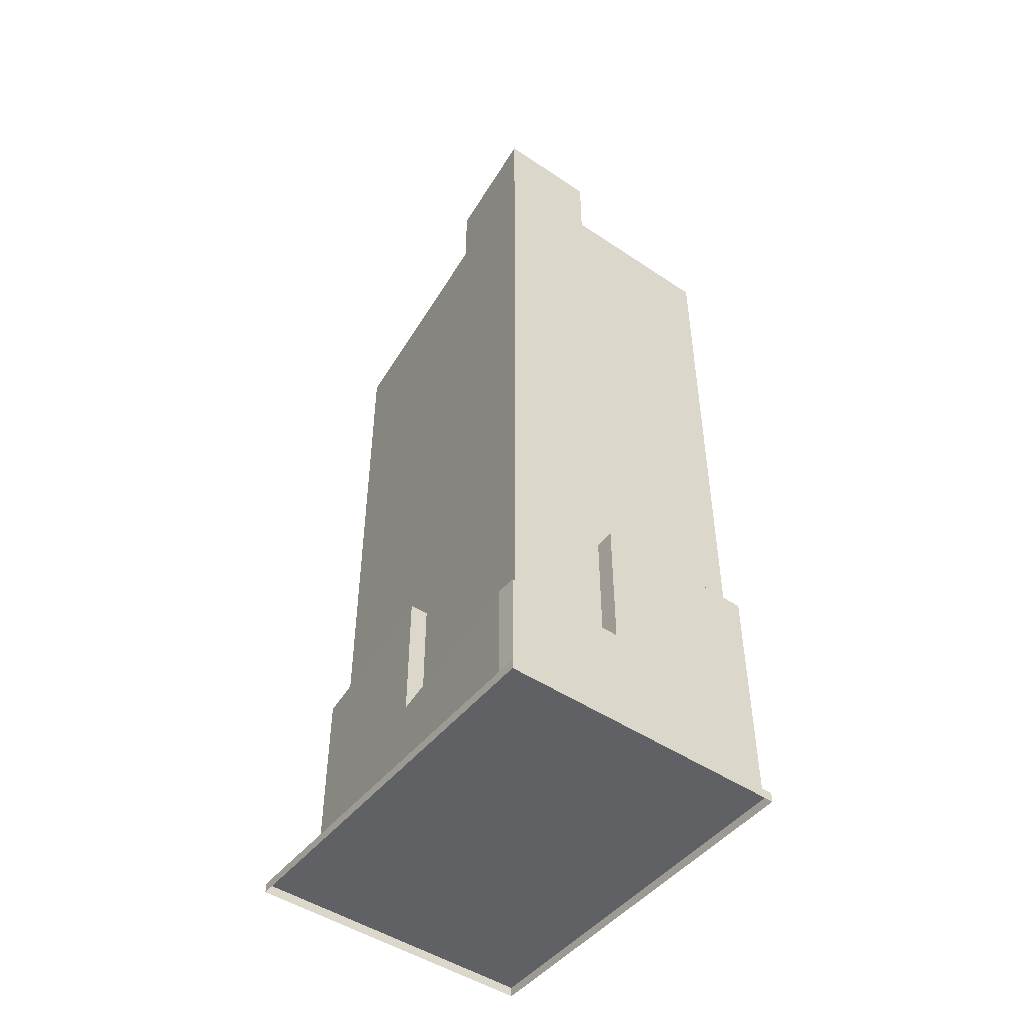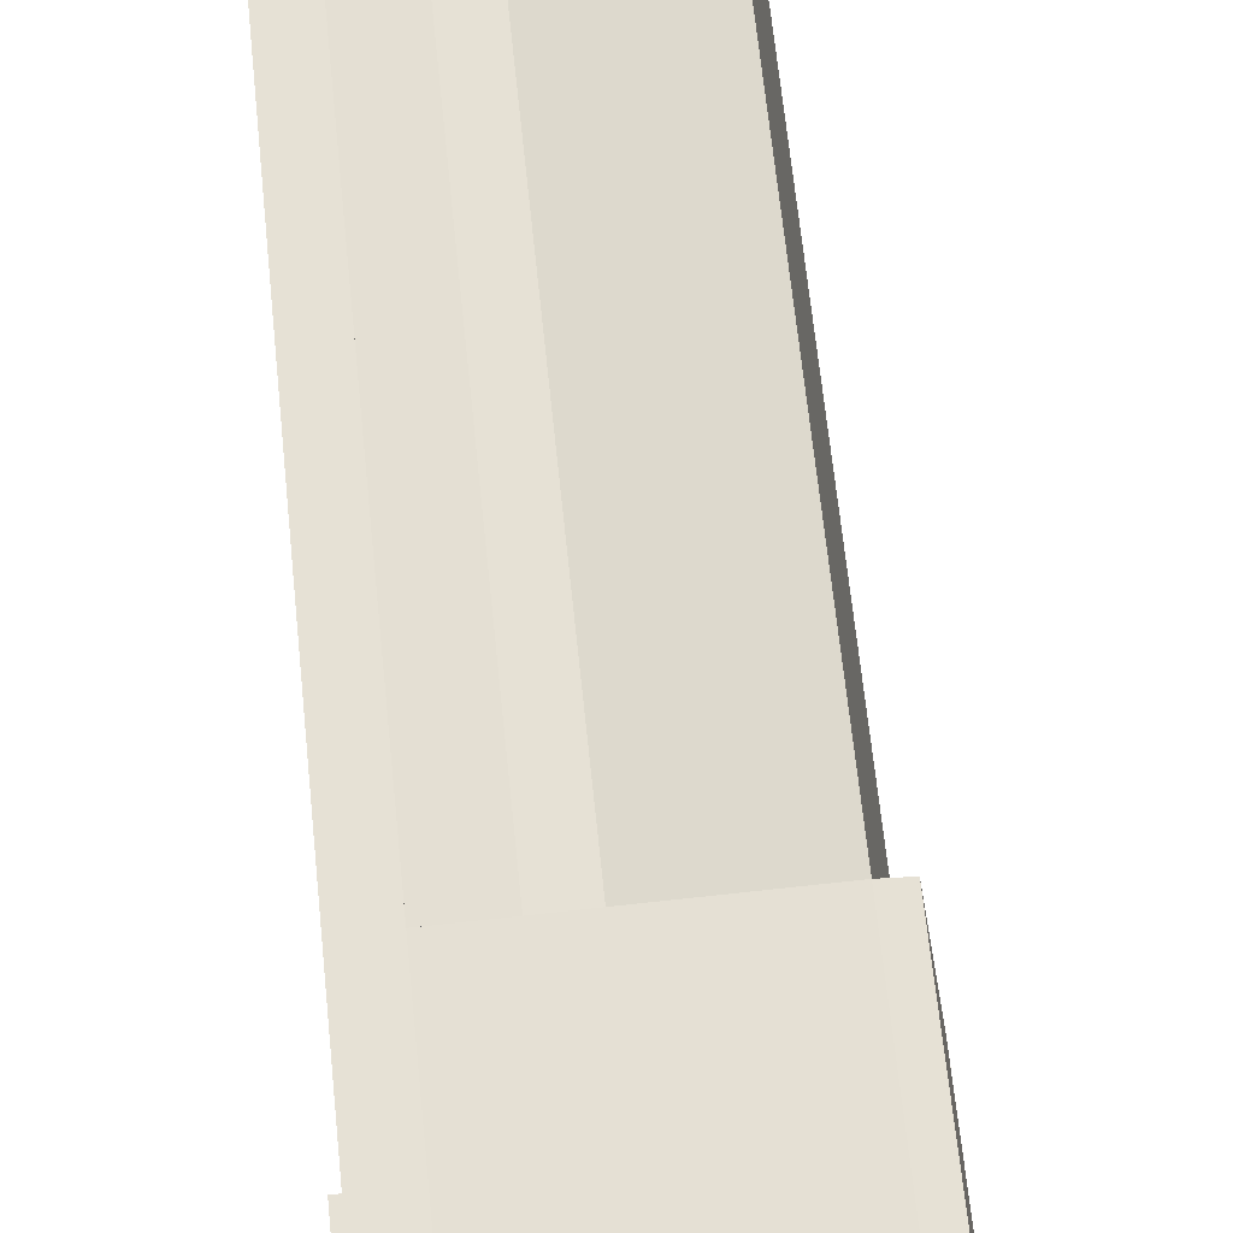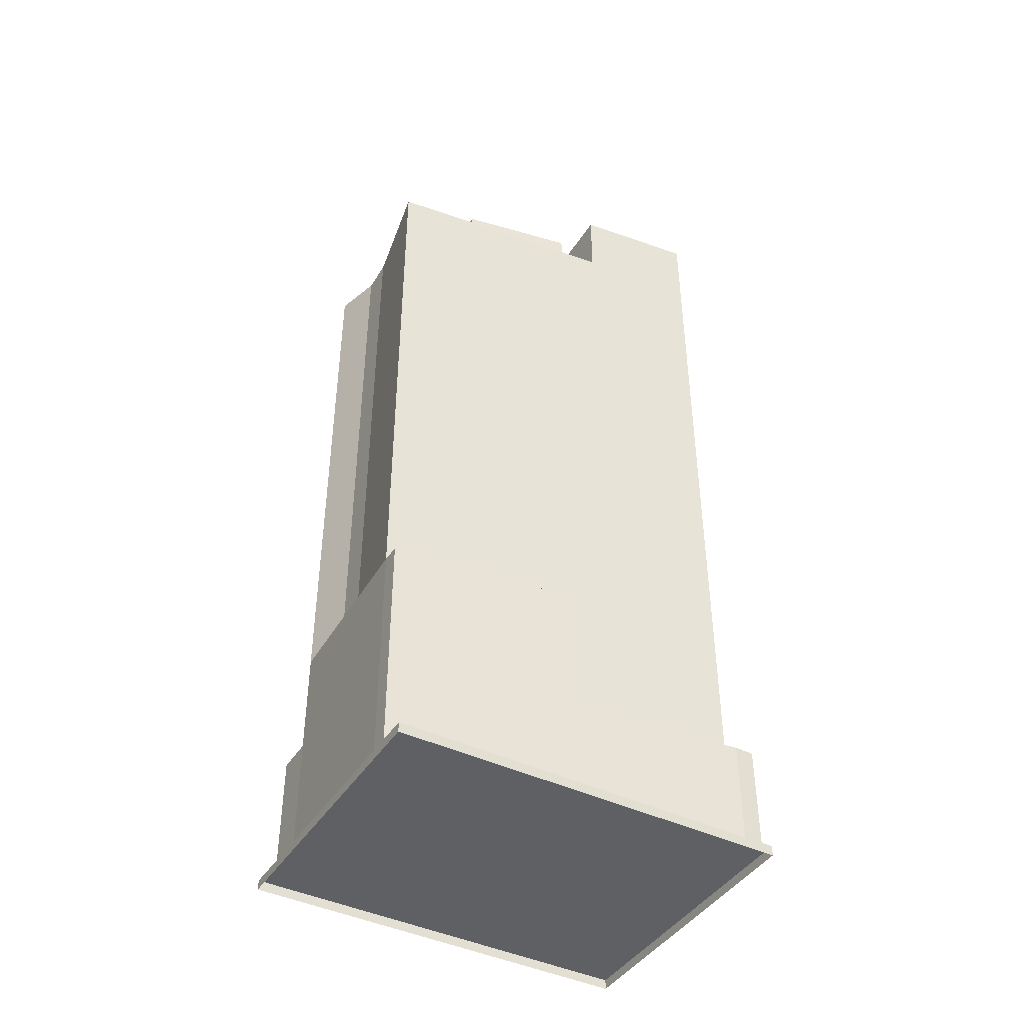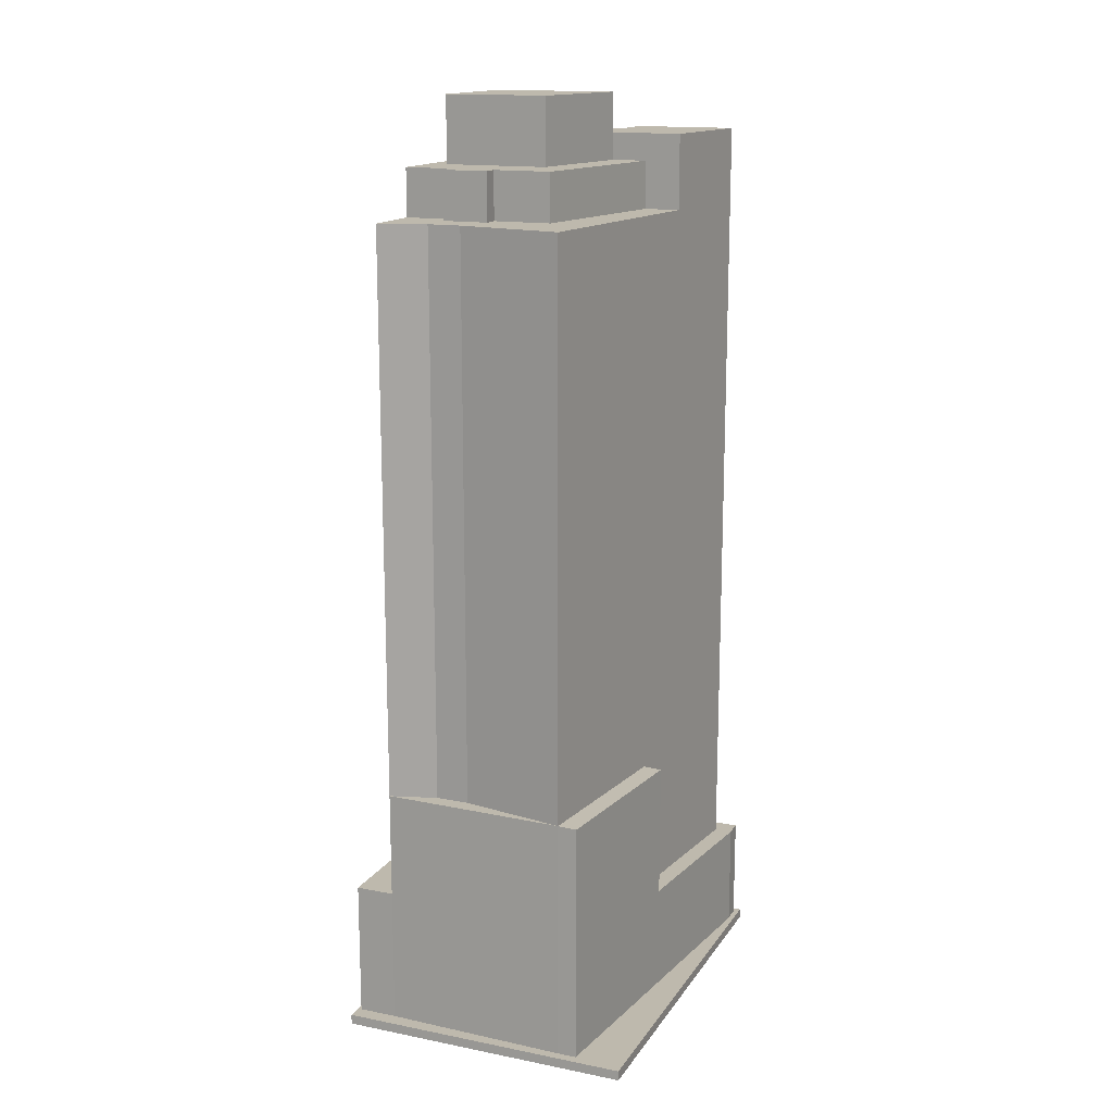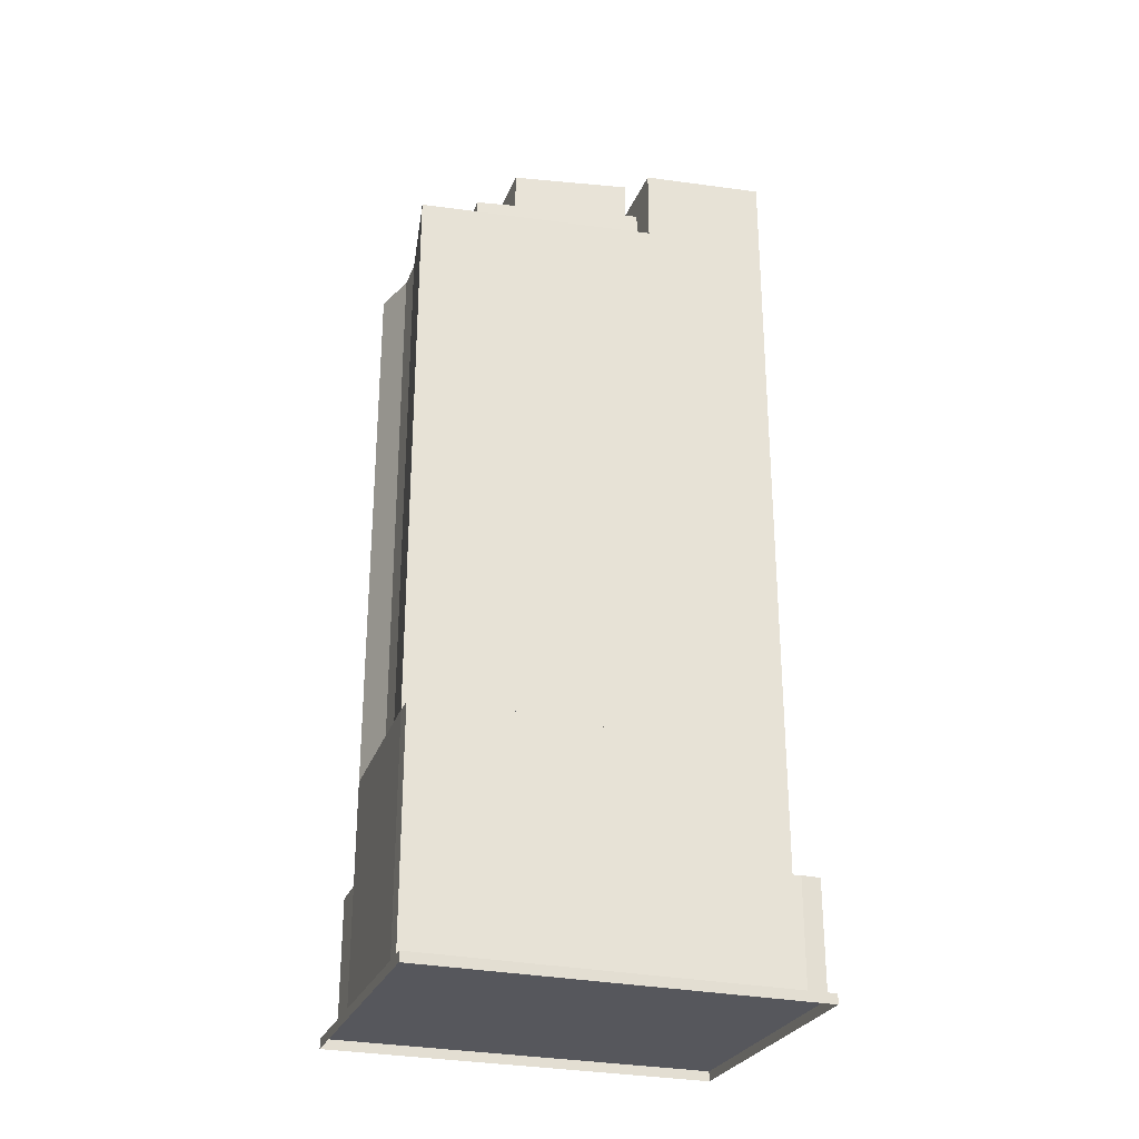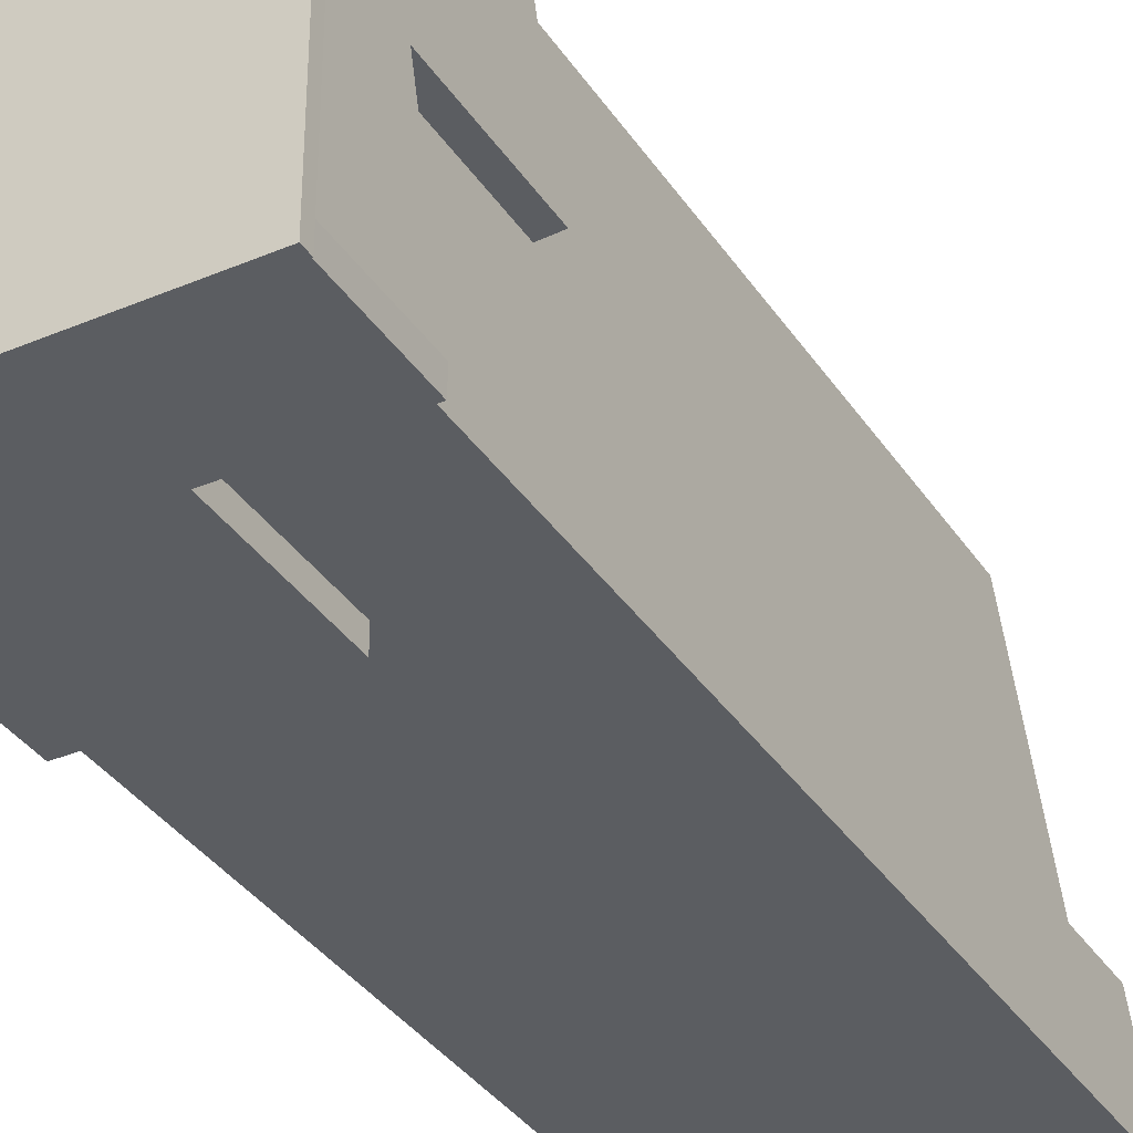
<metadata>
{"format":"obj","ext":"obj","renderer":"f3d","projection":"perspective","resolution":1024,"background":"white","views":[{"elev":-47.8,"azim":-37.0,"up":"+Z"},{"elev":64.5,"azim":174.2,"up":"+Y"},{"elev":-42.9,"azim":-119.8,"up":"+Z"},{"elev":15.3,"azim":-157.4,"up":"+Z"},{"elev":-27.6,"azim":-108.8,"up":"+Z"},{"elev":-35.7,"azim":-150.8,"up":"+Y"}]}
</metadata>
<code>
o Block_Condo.019_Condo_Cube.010
v -4.05 -5.4 0.27
v -4.05 5.4 2e-06
v -4.05 -5.4 1e-06
v -4.05 5.4 0.27
v 4.05 5.4 2e-06
v 4.05 5.4 0.27
v 4.05 -5.4 1e-06
v 4.05 -5.4 0.27
v -1.085 -5.203 0.27
v -0.6209 -5.203 3.19
v -1.085 -5.203 3.19
v -3.309 0.2342 6.931
v -2.803 0.2342 3.19
v -2.803 0.2342 6.954
v 3.947 -1.403 6.954
v 3.947 -1.403 0.27
v 3.947 -0.01394 4.034
v -1.085 -4.676 3.19
v -0.6209 -4.676 6.954
v -1.085 -4.676 6.954
v -3.913 -4.676 0.27
v -3.309 0.2342 3.19
v -2.705 5.145 0.27
v 3.947 -5.203 0.27
v 0.8815 -5.203 6.954
v 0.8815 -5.203 0.27
v -0.6209 -4.676 3.19
v -2.705 5.145 6.931
v -2.184 5.145 6.954
v -3.422 -4.676 3.19
v 0.8815 -4.676 6.954
v 3.947 -5.203 6.954
v 3.947 -4.676 6.954
v -3.422 -4.676 20.11
v -3.422 -4.676 6.954
v 3.947 -0.01394 6.954
v 3.947 -1.403 20.11
v 2.881 1.871 6.954
v 2.881 -0.01394 20.11
v 2.881 -0.01394 6.954
v -1.085 -4.676 20.11
v 2.881 4.991 6.954
v 2.881 1.871 20.11
v 3.947 -4.676 22.51
v 3.947 -4.676 20.11
v 1.607 4.613 6.954
v 2.881 4.991 20.11
v -0.6209 -4.676 20.11
v -3.9 -5.203 3.19
v -3.9 -5.203 0.27
v -3.913 -4.676 3.19
v 2.881 1.871 4.034
v 2.881 4.991 4.034
v 2.881 -0.01394 4.034
v 3.947 -1.403 22.51
v 3.247 -3.924 22.51
v 0.3806 3.681 22.51
v 1.607 3.681 23.8
v 1.607 3.681 22.51
v 2.881 -0.01394 22.51
v 3.247 -0.01394 23.8
v 3.247 -0.01394 22.51
v 0.8815 -3.924 22.51
v -0.6209 -3.924 23.8
v -0.6209 -3.924 22.51
v 2.881 3.251 22.51
v 2.881 1.871 23.8
v 2.881 1.871 22.51
v 3.947 -0.01395 22.51
v 3.247 -1.403 22.51
v -3.009 -1.403 20.11
v -3.009 -1.403 6.954
v 0.8815 -4.676 20.11
v 0.6962 4.619 20.11
v 0.6962 4.619 6.954
v 1.607 4.613 20.11
v 0.3806 3.251 22.51
v 0.3806 3.681 23.8
v 3.947 1.871 4.034
v 3.947 4.991 4.034
v 2.881 4.991 0.27
v 3.947 1.871 0.27
v 3.947 -0.01394 0.27
v 3.947 4.991 0.27
v -2.705 5.145 3.19
v -2.184 5.145 0.27
v -2.184 5.145 4.034
v -3.009 -1.403 3.19
v -2.803 0.2342 20.11
v 3.247 -1.403 23.8
v -1.187 3.251 22.51
v 0.3806 3.251 23.8
v 1.607 3.251 22.51
v 2.881 3.251 23.8
v 3.247 -3.924 23.8
v -2.049 -1.403 22.51
v -1.187 3.251 23.8
v -3.422 -4.676 22.51
v -3.009 -1.403 24.54
v -3.009 -1.403 22.51
v 0.8815 -3.924 23.8
v -2.049 -1.403 23.8
v -1.085 -1.403 24.54
v -1.085 -1.403 23.8
v -0.6209 -4.676 22.51
v 0.8815 -4.676 22.51
v -2.529 -1.403 22.51
v -1.654 4.137 22.51
v 0.6962 4.619 22.51
v -2.184 5.145 22.51
v -0.461 1.871 23.8
v 0.8815 -3.374 23.8
v 2.368 1.871 23.8
v -0.6209 -3.374 23.8
v 0.8815 -3.374 24.54
v -0.6209 -3.374 24.54
v 2.881 -1.874 23.8
v 2.881 -3.374 24.54
v 2.881 -3.374 23.8
v 2.881 -0.01394 23.8
v 2.368 -1.403 23.8
v -0.6209 -4.676 24.54
v -1.085 -4.676 22.51
v 2.368 -1.874 23.8
v 0.8815 1.871 23.8
v 1.607 4.613 22.51
v 1.607 3.251 23.8
v 0.8815 -1.403 24.54
v -1.085 -4.676 24.54
v -1.085 -1.403 25.61
v 2.368 -1.874 24.54
v 2.368 1.871 24.54
v 2.368 -1.403 25.61
v 2.368 -1.403 24.54
v 2.881 -1.874 24.54
v -0.461 1.871 24.54
v 0.8815 1.871 24.54
v 2.368 0.2342 23.8
v -3.422 -4.676 24.54
v -0.461 1.871 25.61
v 0.8815 -1.403 25.61
v 0.8815 1.871 25.61
v 2.368 1.871 25.61
v -2.803 0.2342 22.51
v -2.184 5.145 20.11
v 3.947 -0.01395 20.11
v 2.881 4.991 22.51
v -0.6209 -5.203 0.27
v -0.6209 -5.203 6.954
f 1 2 3
f 4 5 2
f 6 7 5
f 8 3 7
f 4 8 6
f 9 10 11
f 12 13 14
f 15 16 17
f 18 19 20
f 21 22 23
f 24 25 26
f 10 19 27
f 28 14 29
f 30 11 18
f 31 32 33
f 19 25 31
f 20 34 35
f 36 37 15
f 38 39 40
f 19 41 20
f 42 43 38
f 37 44 45
f 46 47 42
f 31 48 19
f 10 18 11
f 15 45 33
f 9 49 50
f 50 51 21
f 42 52 53
f 49 30 51
f 54 36 17
f 55 56 44
f 57 58 59
f 60 61 62
f 63 64 65
f 66 67 68
f 69 70 55
f 35 71 72
f 33 73 31
f 29 74 75
f 46 74 76
f 77 78 57
f 53 79 80
f 80 81 53
f 82 17 83
f 79 84 80
f 79 54 17
f 85 86 23
f 12 85 22
f 87 28 29
f 30 72 88
f 30 20 35
f 38 54 52
f 32 24 33
f 89 29 14
f 62 90 70
f 91 92 77
f 93 94 66
f 70 95 56
f 96 97 91
f 98 99 100
f 56 101 63
f 102 103 104
f 63 105 106
f 91 107 96
f 108 109 110
f 111 102 104
f 93 66 59
f 112 64 101
f 67 94 113
f 114 115 116
f 117 118 119
f 90 120 121
f 122 123 105
f 101 119 112
f 117 121 124
f 125 92 111
f 68 120 60
f 109 59 126
f 116 64 114
f 59 127 93
f 128 116 115
f 99 129 103
f 128 130 103
f 118 131 115
f 132 133 134
f 125 132 113
f 124 135 117
f 104 136 111
f 121 131 124
f 111 137 125
f 121 138 134
f 119 115 112
f 123 139 98
f 91 57 108
f 138 67 113
f 111 92 97
f 92 58 78
f 116 129 122
f 140 141 142
f 143 141 133
f 134 141 128
f 136 142 137
f 137 143 132
f 103 140 136
f 71 144 89
f 145 109 74
f 62 39 60
f 146 55 37
f 48 123 41
f 16 33 24
f 73 105 48
f 45 106 73
f 76 109 126
f 41 98 34
f 43 60 39
f 47 66 43
f 76 147 47
f 145 144 110
f 148 26 10
f 149 10 25
f 25 10 26
f 92 125 127
f 102 111 97
f 107 144 100
f 144 107 108
f 120 138 121
f 59 147 126
f 131 128 115
f 119 90 117
f 56 106 44
f 105 64 122
f 81 87 53
f 29 53 87
f 42 75 46
f 108 110 144
f 102 100 99
f 146 40 39
f 113 127 125
f 132 138 113
f 134 138 132
f 127 113 94
f 146 62 69
f 100 34 98
f 72 89 14
f 88 14 13
f 22 88 13
f 88 22 51
f 51 30 88
f 107 102 96
f 1 4 2
f 4 6 5
f 6 8 7
f 8 1 3
f 4 1 8
f 9 148 10
f 12 22 13
f 83 17 16
f 36 15 17
f 18 27 19
f 85 23 22
f 21 51 22
f 24 32 25
f 10 149 19
f 28 12 14
f 30 49 11
f 31 25 32
f 19 149 25
f 20 41 34
f 36 146 37
f 38 43 39
f 19 48 41
f 42 47 43
f 37 55 44
f 46 76 47
f 31 73 48
f 10 27 18
f 15 37 45
f 9 11 49
f 50 49 51
f 42 38 52
f 54 40 36
f 55 70 56
f 57 78 58
f 60 120 61
f 63 101 64
f 66 94 67
f 69 62 70
f 35 34 71
f 33 45 73
f 29 145 74
f 46 75 74
f 77 92 78
f 53 52 79
f 80 84 81
f 82 79 17
f 79 82 84
f 79 52 54
f 85 87 86
f 12 28 85
f 87 85 28
f 30 35 72
f 30 18 20
f 38 40 54
f 89 145 29
f 62 61 90
f 91 97 92
f 93 127 94
f 70 90 95
f 96 102 97
f 98 139 99
f 56 95 101
f 102 99 103
f 63 65 105
f 91 108 107
f 108 57 109
f 112 114 64
f 114 112 115
f 117 135 118
f 90 61 120
f 122 129 123
f 101 95 119
f 117 90 121
f 68 67 120
f 109 57 59
f 116 122 64
f 59 58 127
f 128 103 116
f 99 139 129
f 128 141 130
f 118 135 131
f 132 143 133
f 125 137 132
f 124 131 135
f 104 103 136
f 121 134 131
f 111 136 137
f 119 118 115
f 123 129 139
f 91 77 57
f 138 120 67
f 92 127 58
f 116 103 129
f 140 130 141
f 143 142 141
f 134 133 141
f 136 140 142
f 137 142 143
f 103 130 140
f 71 100 144
f 145 110 109
f 146 69 55
f 48 105 123
f 16 15 33
f 73 106 105
f 45 44 106
f 76 74 109
f 41 123 98
f 43 68 60
f 68 43 66
f 47 147 66
f 76 126 147
f 145 89 144
f 59 66 147
f 131 134 128
f 119 95 90
f 56 63 106
f 105 65 64
f 81 86 87
f 29 42 53
f 42 29 75
f 102 107 100
f 146 36 40
f 146 39 62
f 100 71 34
f 72 71 89
f 88 72 14

</code>
